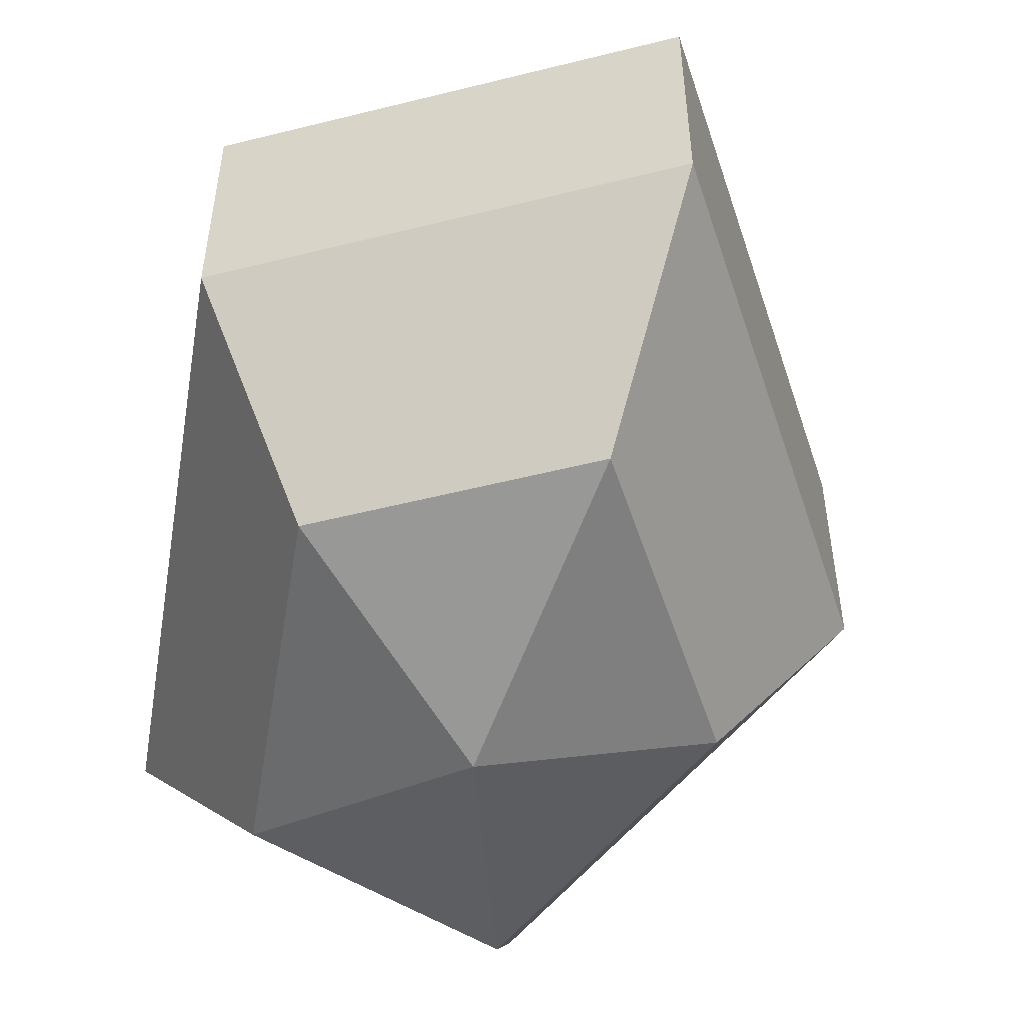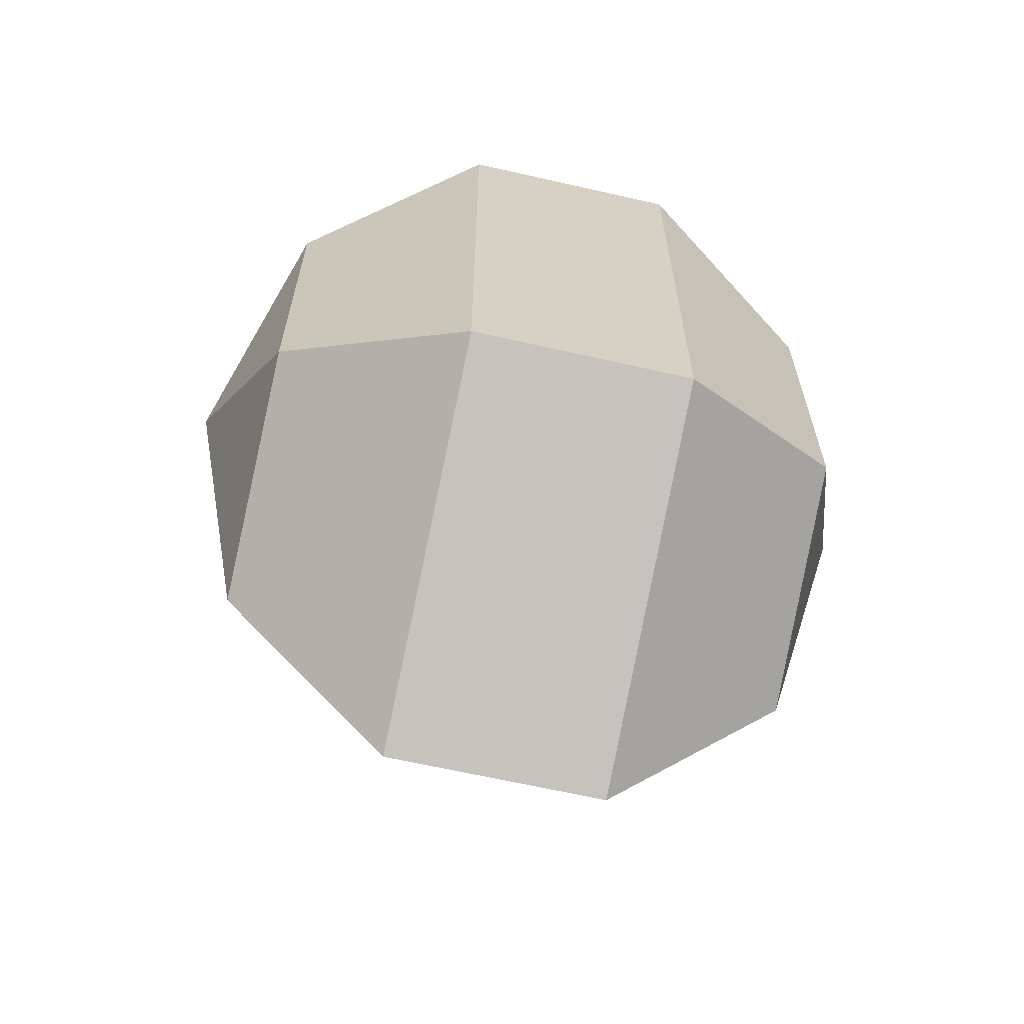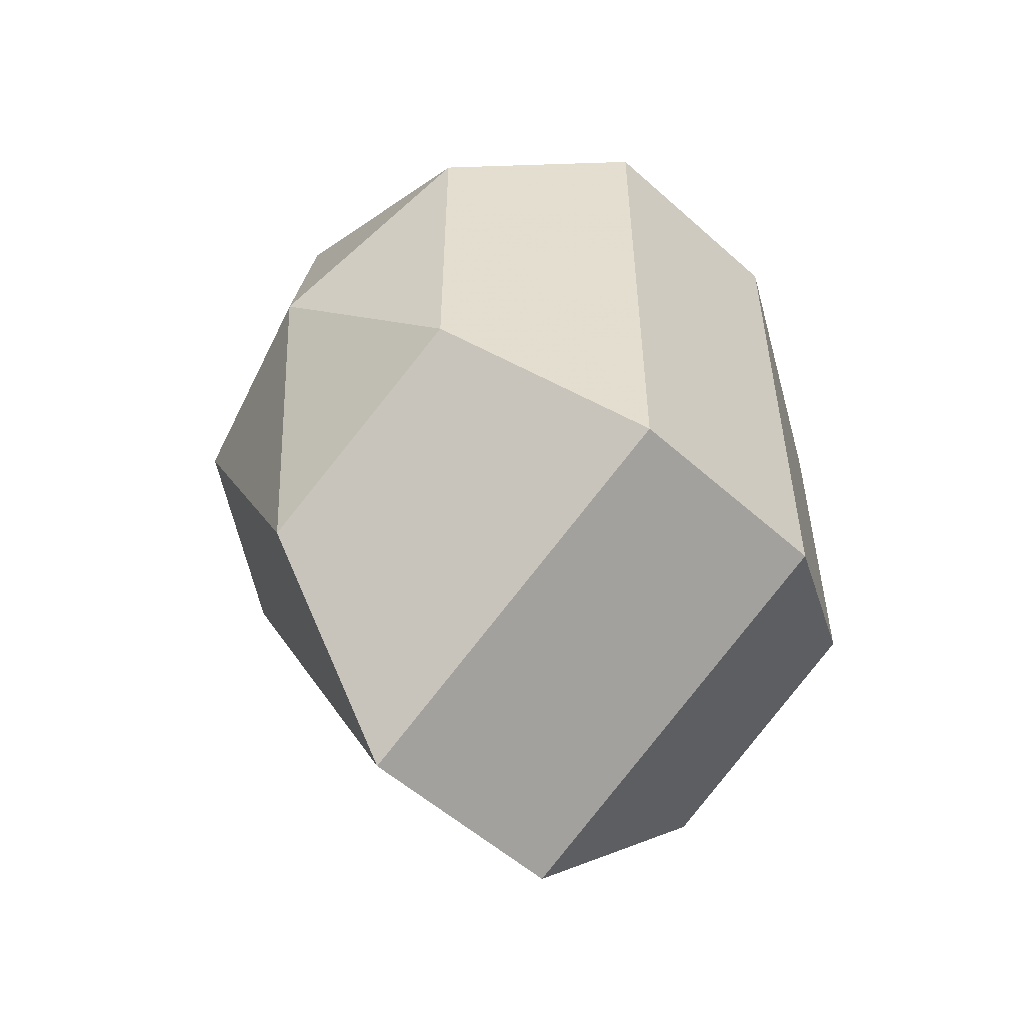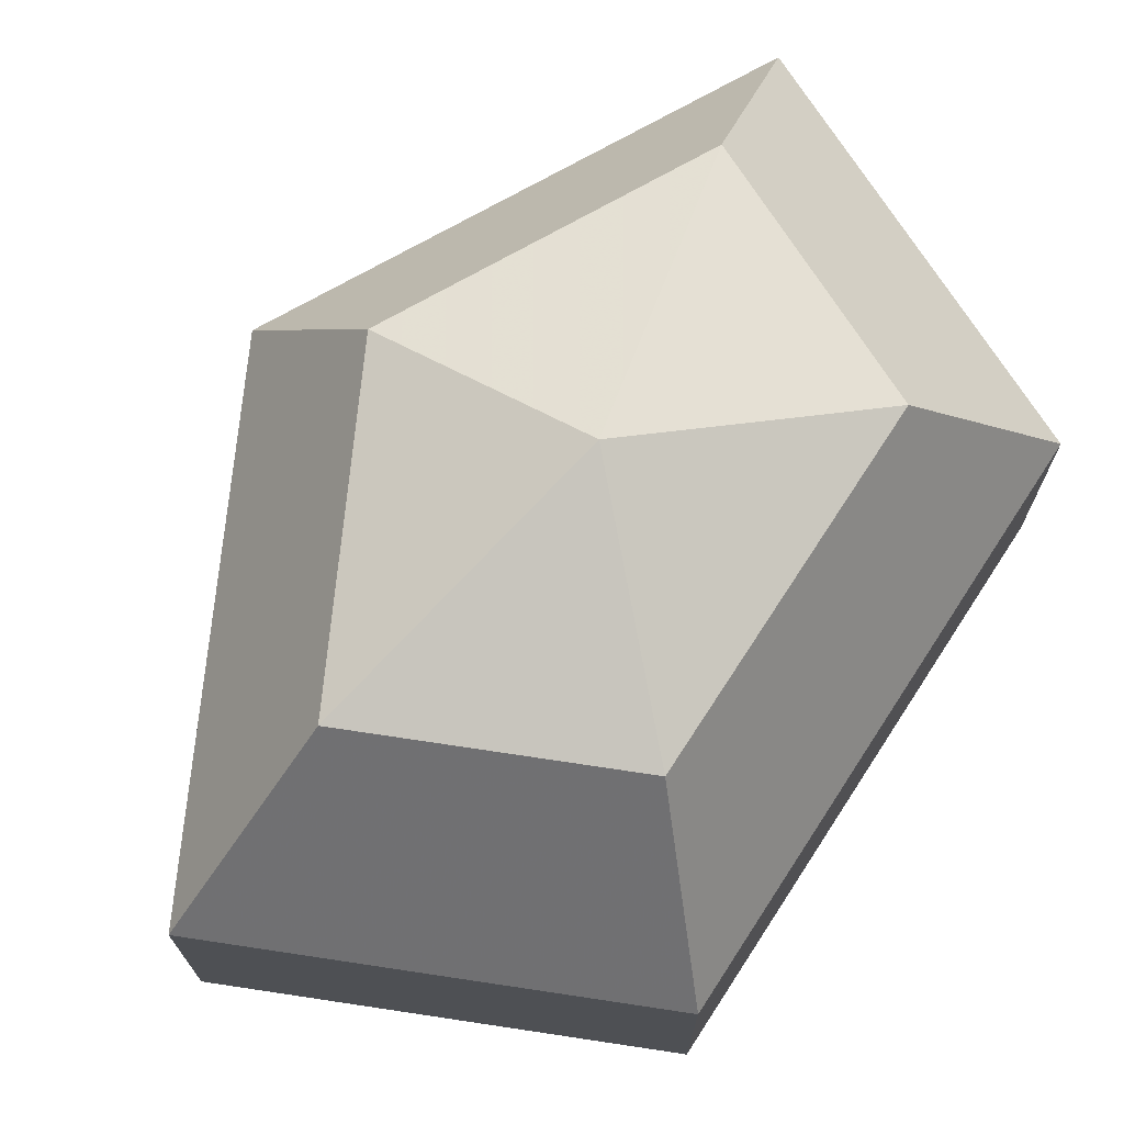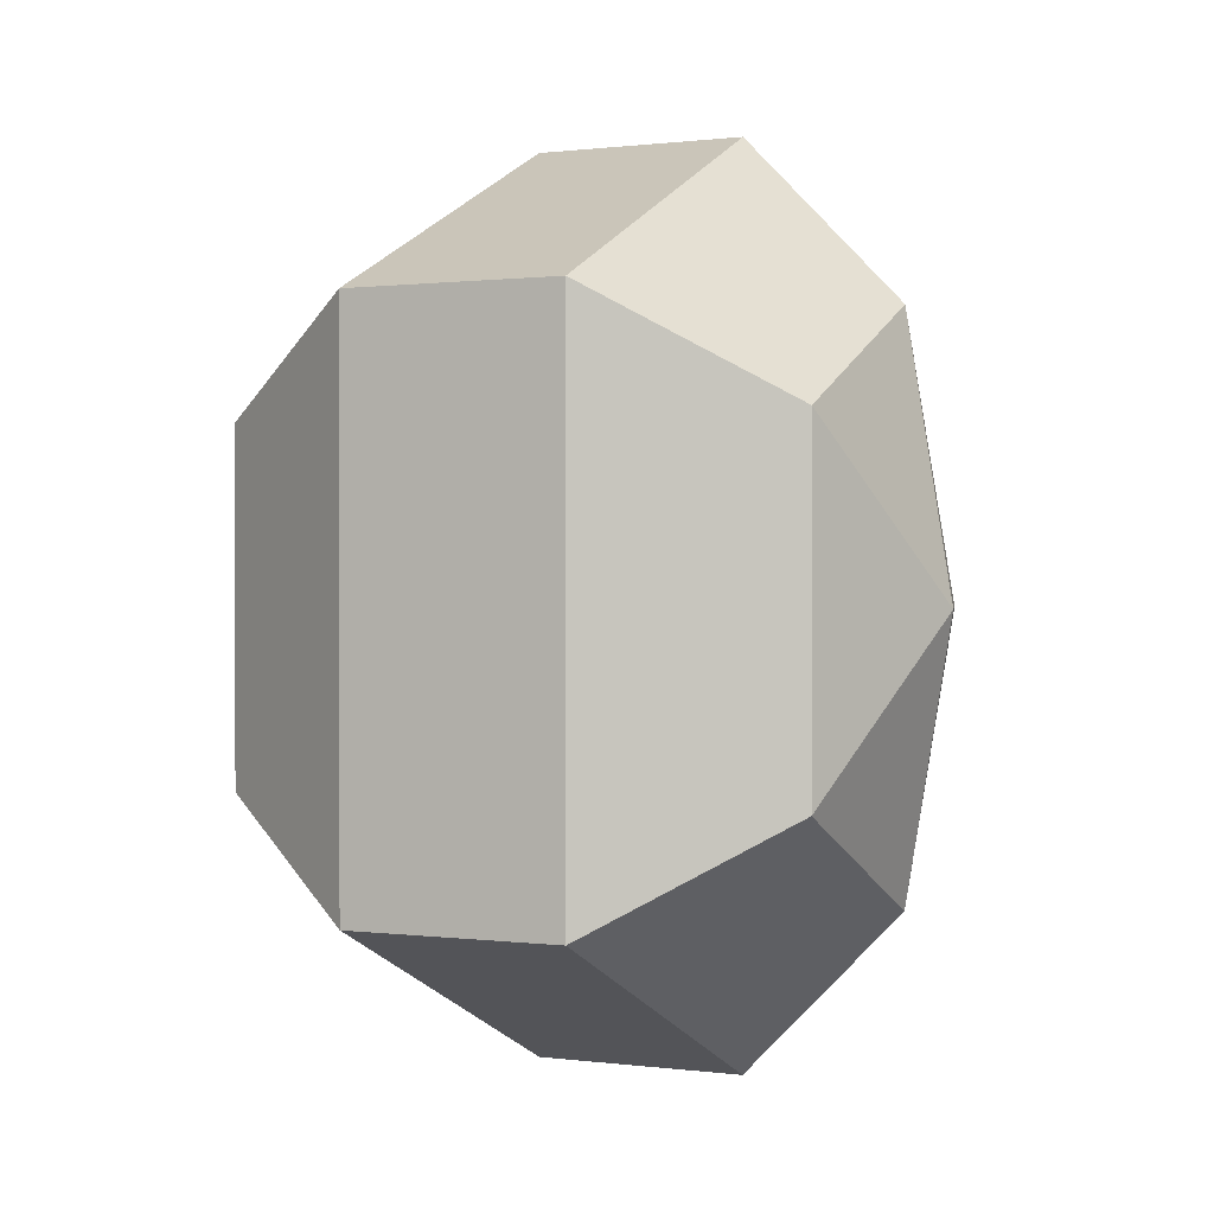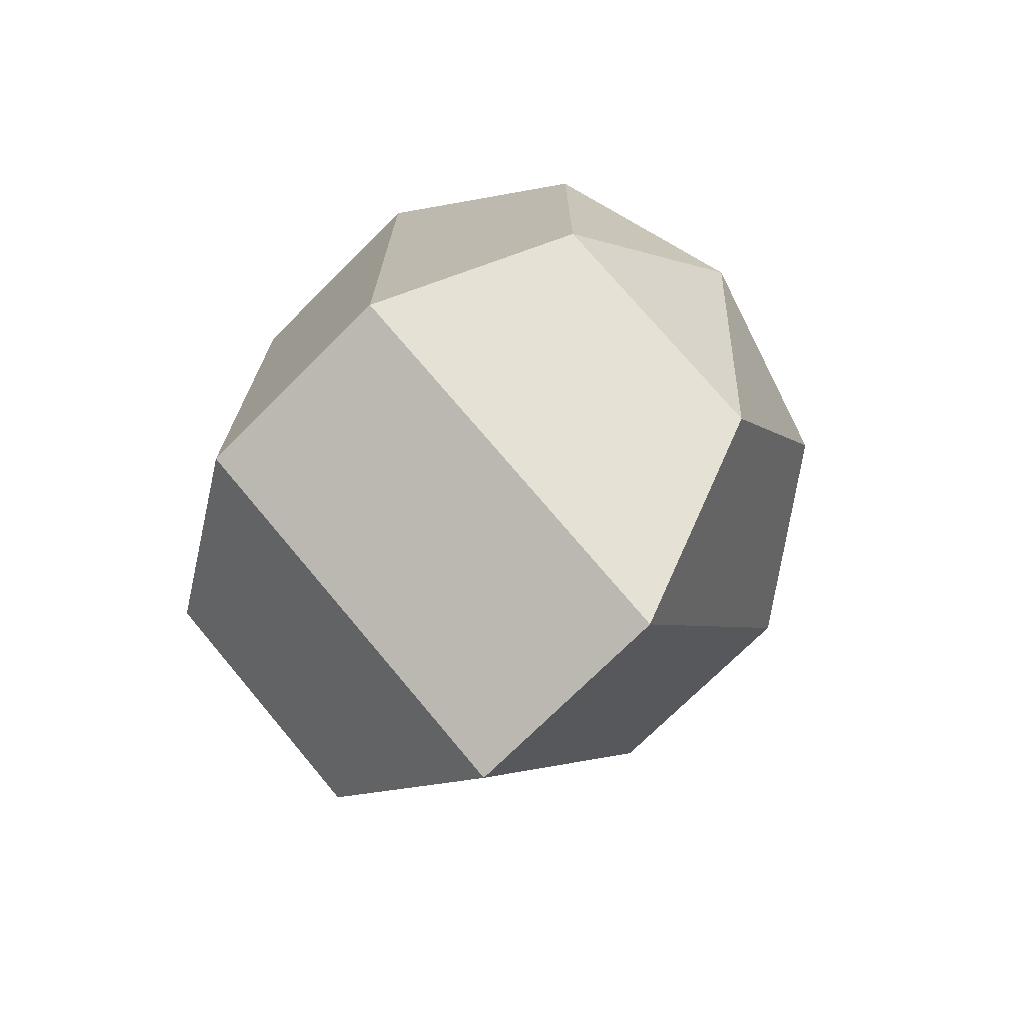
<metadata>
{"format":"obj","ext":"obj","renderer":"f3d","projection":"perspective","resolution":1024,"background":"white","views":[{"elev":-53.0,"azim":170.6,"up":"+Z"},{"elev":-64.7,"azim":77.1,"up":"+Y"},{"elev":-54.3,"azim":46.5,"up":"+Y"},{"elev":72.6,"azim":33.0,"up":"+Z"},{"elev":0.6,"azim":115.8,"up":"+Y"},{"elev":-73.2,"azim":134.9,"up":"+Y"}]}
</metadata>
<code>
v 282 131 183
v 282 131 183
v 282 131 183
v 282 131 183
v 282 131 183
v 282 131 183
v 278.5 131 184.1
v 280.9 126.3 184.1
v 284.9 128.1 184.1
v 284.9 133.9 184.1
v 280.9 135.7 184.1
v 278.5 131 184.1
v 276.3 131 187.1
v 280.2 123.4 187.1
v 286.6 126.3 187.1
v 286.6 135.7 187.1
v 280.2 138.6 187.1
v 276.3 131 187.1
v 276.3 131 190.9
v 280.2 123.4 190.9
v 286.6 126.3 190.9
v 286.6 135.7 190.9
v 280.2 138.6 190.9
v 276.3 131 190.9
v 278.5 131 193.9
v 280.9 126.3 193.9
v 284.9 128.1 193.9
v 284.9 133.9 193.9
v 280.9 135.7 193.9
v 278.5 131 193.9
v 282 131 195
v 282 131 195
v 282 131 195
v 282 131 195
v 282 131 195
v 282 131 195
g foo
f 8 7 1
f 9 8 2
f 10 9 3
f 11 10 4
f 12 11 5
f 14 13 7
f 15 14 8
f 16 15 9
f 17 16 10
f 18 17 11
f 20 19 13
f 21 20 14
f 22 21 15
f 23 22 16
f 24 23 17
f 26 25 19
f 27 26 20
f 28 27 21
f 29 28 22
f 30 29 23
f 32 31 25
f 33 32 26
f 34 33 27
f 35 34 28
f 36 35 29
f 2 8 1
f 3 9 2
f 4 10 3
f 5 11 4
f 6 12 5
f 8 14 7
f 9 15 8
f 10 16 9
f 11 17 10
f 12 18 11
f 14 20 13
f 15 21 14
f 16 22 15
f 17 23 16
f 18 24 17
f 20 26 19
f 21 27 20
f 22 28 21
f 23 29 22
f 24 30 23
f 26 32 25
f 27 33 26
f 28 34 27
f 29 35 28
f 30 36 29
g

</code>
